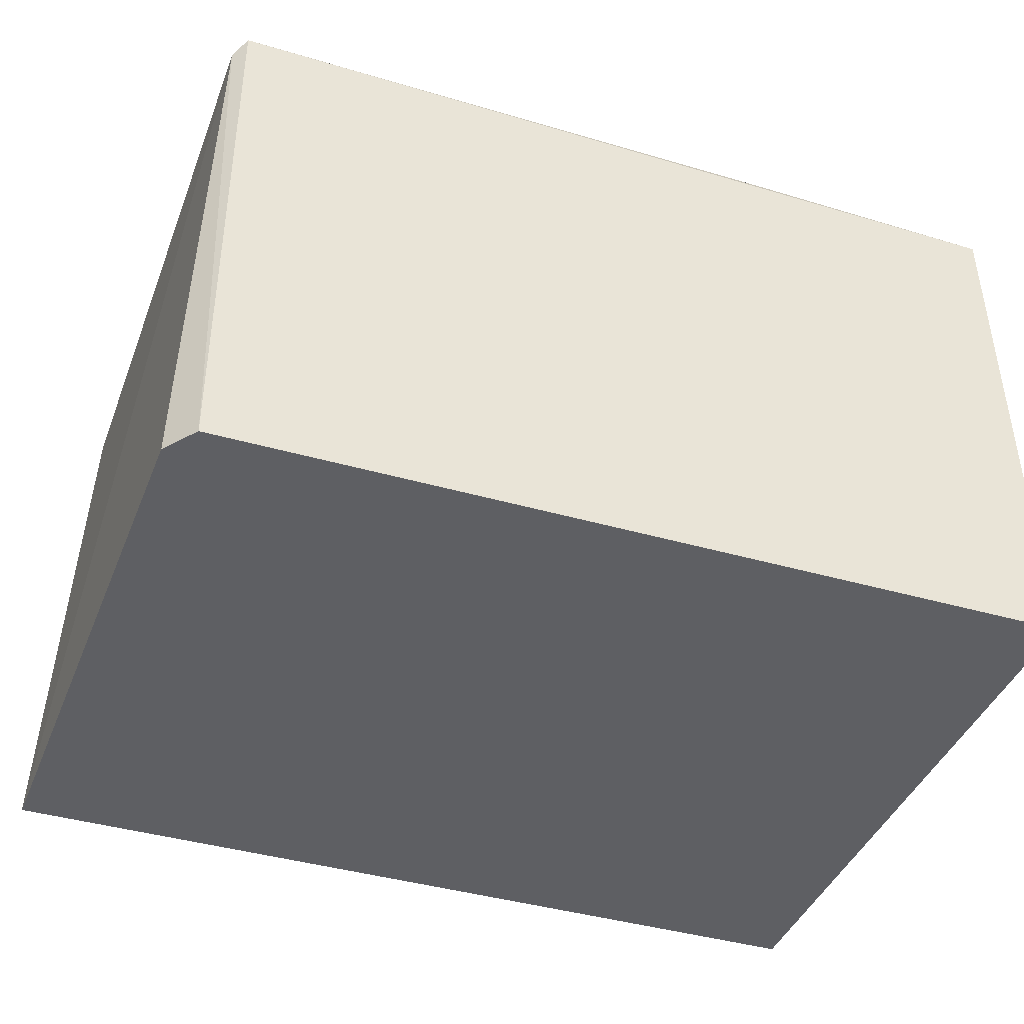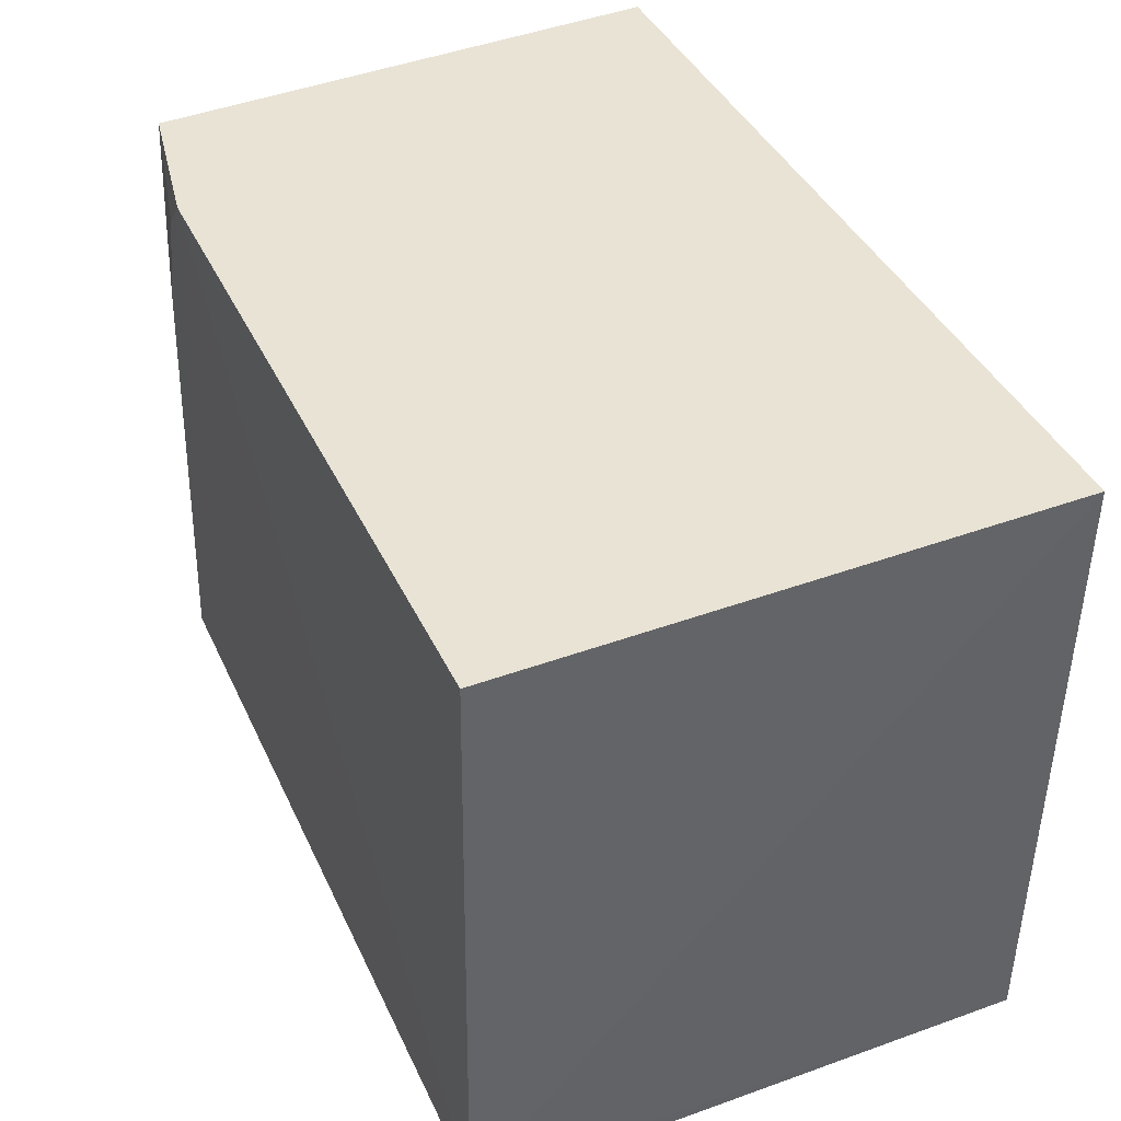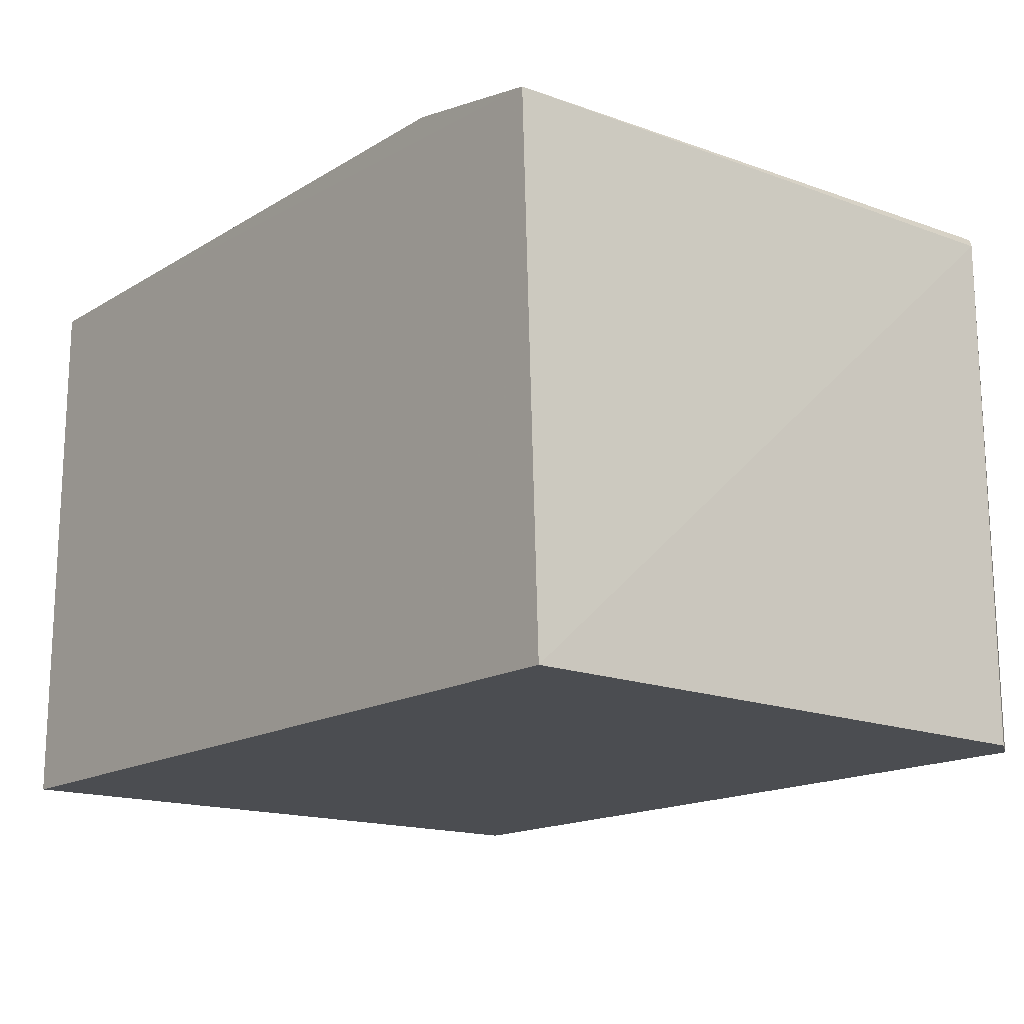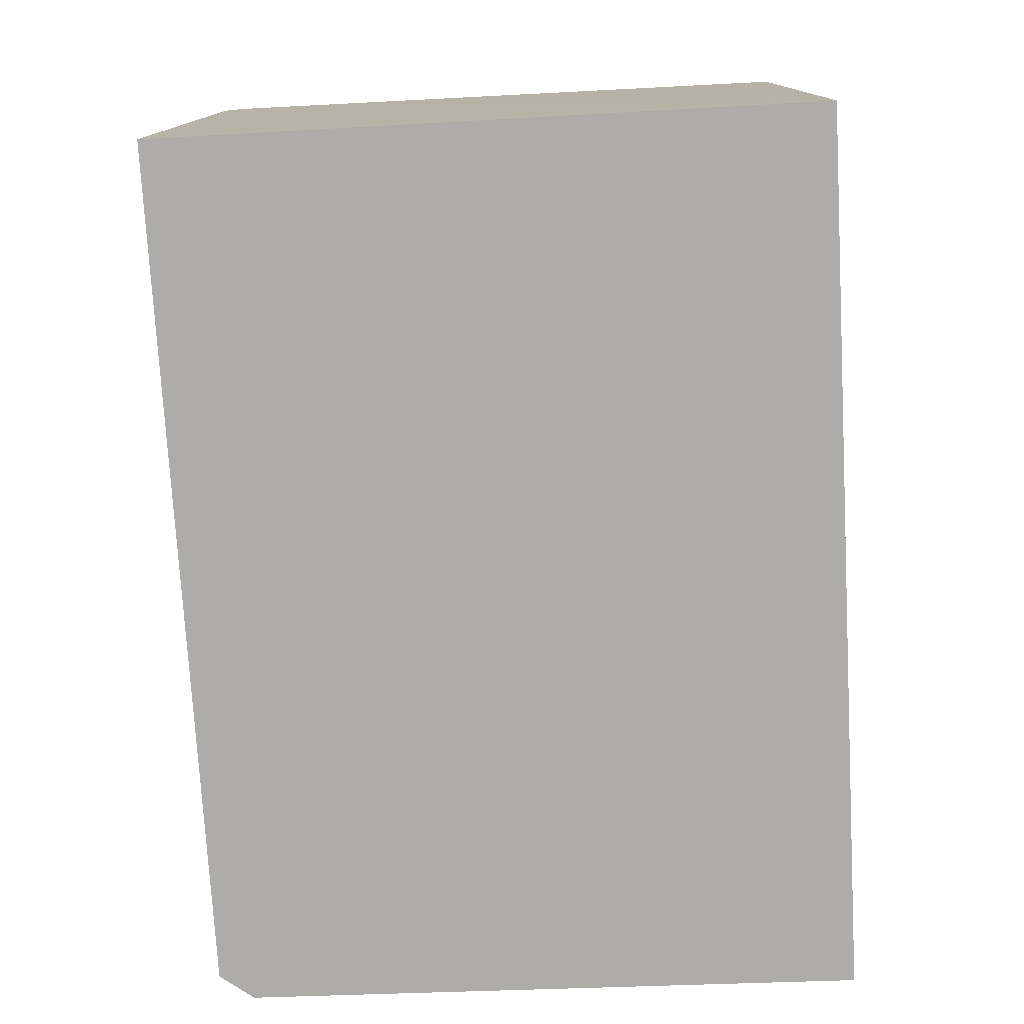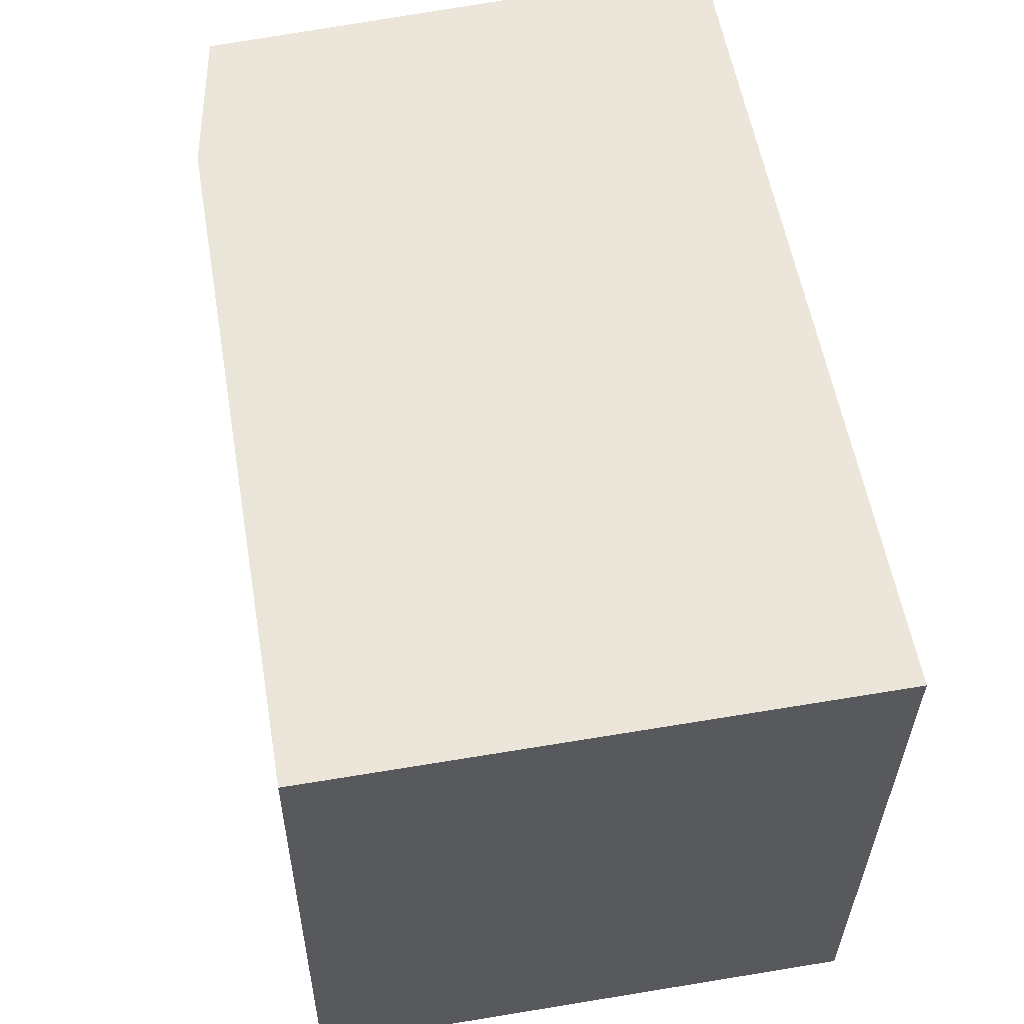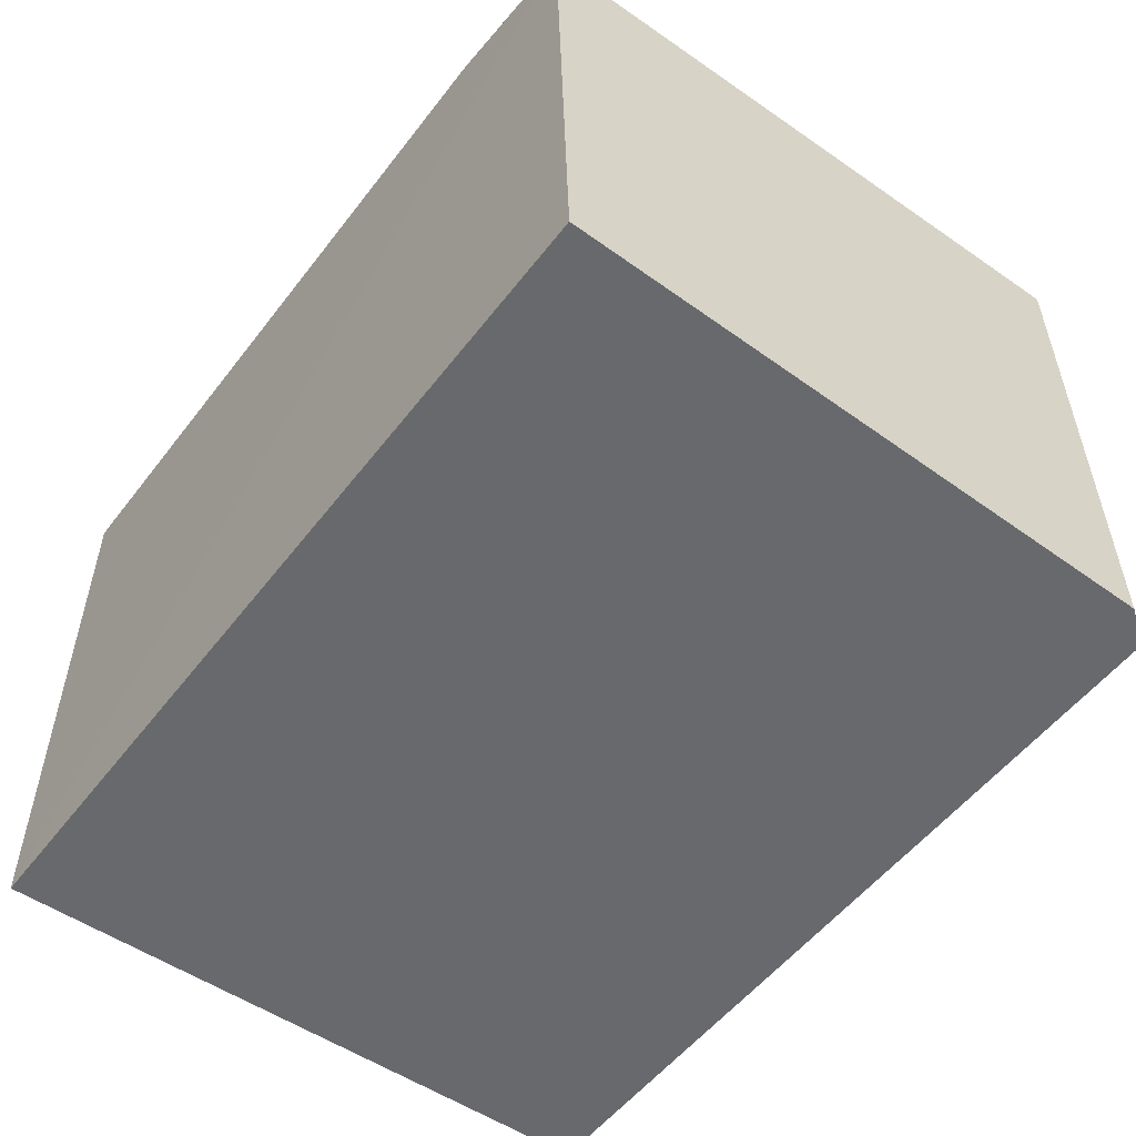
<metadata>
{"format":"obj","ext":"obj","renderer":"f3d","projection":"perspective","resolution":1024,"background":"white","views":[{"elev":-40.9,"azim":160.3,"up":"+Y"},{"elev":41.2,"azim":-114.0,"up":"+Z"},{"elev":-15.8,"azim":51.3,"up":"+Y"},{"elev":-76.9,"azim":-86.9,"up":"+Y"},{"elev":57.5,"azim":-100.0,"up":"+Z"},{"elev":-52.8,"azim":53.5,"up":"+Y"}]}
</metadata>
<code>
v 0.02743 0.0272 0.03039
v 0.02841 0.002492 0.03041
v 0.0266 0.02842 0.000783
v -0.01252 0.02808 0.0007281
v -0.01252 0.002494 0.03041
v 0.02659 0.002485 0.0004729
v -0.01247 0.0286 0.03036
v 0.02718 0.02774 0.001374
v -0.0125 0.002494 0.0002298
v 0.02038 0.0285 0.03037
v -0.01253 0.02902 0.001678
v 0.02777 0.002481 0.002028
v 0.02384 0.02843 0.02344
v -0.0002166 0.02859 0.000975
v 0.02211 0.02846 0.02863
v 0.0265 0.02817 0.009561
f 5 2 1
f 7 5 1
f 8 1 2
f 8 3 1
f 8 6 3
f 9 4 3
f 9 3 6
f 10 7 1
f 11 5 7
f 11 9 5
f 11 4 9
f 11 10 3
f 11 7 10
f 12 8 2
f 12 6 8
f 12 2 5
f 12 9 6
f 12 5 9
f 13 3 10
f 14 11 3
f 14 3 4
f 14 4 11
f 15 13 10
f 15 10 1
f 15 1 13
f 16 13 1
f 16 1 3
f 16 3 13

</code>
